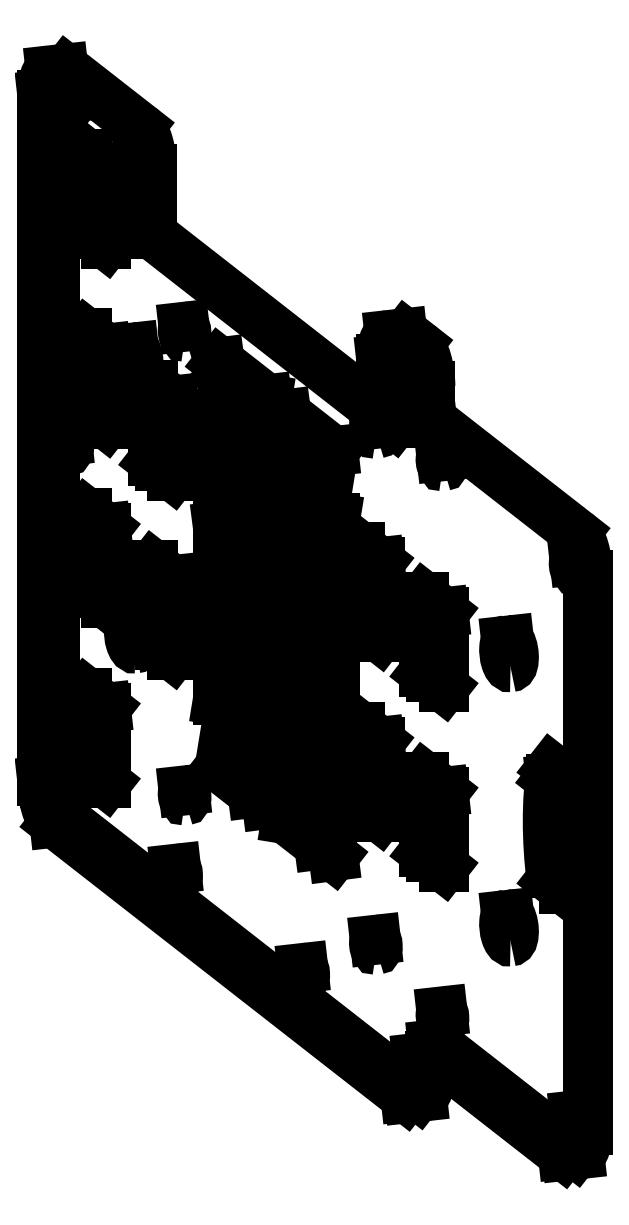
<metadata>
{"format":"dxf","ext":"dxf","renderer":"ezdxf+matplotlib","layout":"modelspace","background":"white","min_lineweight":24,"dpi":150}
</metadata>
<code>
0
SECTION
2
ENTITIES
0
LINE
8
Shape2DView003
10
145.2
20
-134.5
30
0
11
145.2
21
27.91
31
0
0
ELLIPSE
8
Shape2DView003
10
141.7
20
30.68
30
0
11
-1.113
21
9.938
31
0
40
0.3383
41
-1.89
42
-0.3196
0
LINE
8
Shape2DView003
10
141.7
20
40.23
30
0
11
101
21
72.03
31
0
0
ELLIPSE
8
Shape2DView003
10
101
20
76.8
30
0
11
-0.5564
21
4.969
31
0
40
0.3383
41
-5.032
42
-3.461
0
LINE
8
Shape2DView003
10
99.21
20
78.18
30
0
11
99.21
21
82.96
31
0
0
ELLIPSE
8
Shape2DView003
10
95.67
20
85.73
30
0
11
-1.113
21
9.938
31
0
40
0.3383
41
-1.89
42
-0.3196
0
LINE
8
Shape2DView003
10
95.67
20
95.28
30
0
11
92.12
21
98.04
31
0
0
ELLIPSE
8
Shape2DView003
10
92.12
20
88.49
30
0
11
-1.113
21
9.938
31
0
40
0.3383
41
-0
42
-5.032
0
ELLIPSE
8
Shape2DView003
10
92.12
20
88.49
30
0
11
-1.113
21
9.938
31
0
40
0.3383
41
-0.3196
42
-0
0
ELLIPSE
8
Shape2DView003
10
88.38
20
88.07
30
0
11
-1.113
21
9.938
31
0
40
0.3383
41
-0
42
-5.032
0
LINE
8
Shape2DView003
10
88.58
20
91.26
30
0
11
88.58
21
72.15
31
0
0
LINE
8
Shape2DView003
10
84.84
20
90.84
30
0
11
84.84
21
75.07
31
0
0
LINE
8
Shape2DView003
10
88.58
20
72.15
30
0
11
17.75
21
127.4
31
0
0
LINE
8
Shape2DView003
10
17.75
20
127.4
30
0
11
17.75
21
146.6
31
0
0
ELLIPSE
8
Shape2DView003
10
14.21
20
149.3
30
0
11
-1.113
21
9.938
31
0
40
0.3383
41
-1.89
42
-0.3196
0
LINE
8
Shape2DView003
10
14.21
20
158.9
30
0
11
-7.041
21
175.5
31
0
0
ELLIPSE
8
Shape2DView003
10
-7.041
20
165.9
30
0
11
-1.113
21
9.938
31
0
40
0.3383
41
-0
42
-5.032
0
ELLIPSE
8
Shape2DView003
10
-7.041
20
165.9
30
0
11
-1.113
21
9.938
31
0
40
0.3383
41
-0.3196
42
-0
0
ELLIPSE
8
Shape2DView003
10
-10.78
20
165.5
30
0
11
-1.113
21
9.938
31
0
40
0.3383
41
-0
42
-5.032
0
LINE
8
Shape2DView003
10
-10.58
20
168.7
30
0
11
-10.58
21
-31.94
31
0
0
LINE
8
Shape2DView003
10
-14.32
20
168.3
30
0
11
-14.32
21
-32.36
31
0
0
ELLIPSE
8
Shape2DView003
10
-7.041
20
-34.7
30
0
11
-1.113
21
9.938
31
0
40
0.3383
41
-5.032
42
-3.461
0
ELLIPSE
8
Shape2DView003
10
-10.78
20
-35.12
30
0
11
-1.113
21
9.938
31
0
40
0.3383
41
-5.032
42
-3.461
0
LINE
8
Shape2DView003
10
-7.041
20
-44.26
30
0
11
95.67
21
-124.4
31
0
0
LINE
8
Shape2DView003
10
-10.78
20
-44.67
30
0
11
91.93
21
-124.9
31
0
0
ELLIPSE
8
Shape2DView003
10
95.67
20
-114.9
30
0
11
-1.113
21
9.938
31
0
40
0.3383
41
-3.142
42
-1.89
0
ELLIPSE
8
Shape2DView003
10
95.67
20
-114.9
30
0
11
-1.113
21
9.938
31
0
40
0.3383
41
-3.461
42
-3.142
0
ELLIPSE
8
Shape2DView003
10
91.93
20
-115.3
30
0
11
-1.113
21
9.938
31
0
40
0.3383
41
-3.461
42
-3.142
0
LINE
8
Shape2DView003
10
99.21
20
-117.7
30
0
11
99.21
21
-112.9
31
0
0
ELLIPSE
8
Shape2DView003
10
101
20
-114.3
30
0
11
-0.5564
21
4.969
31
0
40
0.3383
41
-0
42
-5.032
0
ELLIPSE
8
Shape2DView003
10
101
20
-114.3
30
0
11
-0.5564
21
4.969
31
0
40
0.3383
41
-0.3196
42
-0
0
LINE
8
Shape2DView003
10
101
20
-109.5
30
0
11
141.7
21
-141.3
31
0
0
LINE
8
Shape2DView003
10
99.29
20
-111.5
30
0
11
138
21
-141.7
31
0
0
ELLIPSE
8
Shape2DView003
10
141.7
20
-131.7
30
0
11
-1.113
21
9.938
31
0
40
0.3383
41
-3.142
42
-1.89
0
ELLIPSE
8
Shape2DView003
10
141.7
20
-131.7
30
0
11
-1.113
21
9.938
31
0
40
0.3383
41
-3.461
42
-3.142
0
ELLIPSE
8
Shape2DView003
10
138
20
-132.1
30
0
11
-1.113
21
9.938
31
0
40
0.3383
41
-3.461
42
-3.142
0
LINE
8
Shape2DView003
10
37.03
20
-8.926
30
0
11
37.03
21
71.32
31
0
0
LINE
8
Shape2DView003
10
42.83
20
26.67
30
0
11
39.09
21
26.25
31
0
0
LINE
8
Shape2DView003
10
42.83
20
26.67
30
0
11
37.03
21
71.32
31
0
0
LINE
8
Shape2DView003
10
39.09
20
26.25
30
0
11
37.03
21
42.11
31
0
0
LINE
8
Shape2DView003
10
42.83
20
26.67
30
0
11
37.03
21
-8.926
31
0
0
LINE
8
Shape2DView003
10
39.09
20
26.25
30
0
11
37.03
21
13.61
31
0
0
LINE
8
Shape2DView003
10
56.51
20
-24.13
30
0
11
56.51
21
56.11
31
0
0
LINE
8
Shape2DView003
10
62.31
20
11.46
30
0
11
58.57
21
11.04
31
0
0
LINE
8
Shape2DView003
10
62.31
20
11.46
30
0
11
56.51
21
56.11
31
0
0
LINE
8
Shape2DView003
10
58.57
20
11.04
30
0
11
56.51
21
26.9
31
0
0
LINE
8
Shape2DView003
10
62.31
20
11.46
30
0
11
56.51
21
-24.13
31
0
0
LINE
8
Shape2DView003
10
58.57
20
11.04
30
0
11
56.51
21
-1.601
31
0
0
LINE
8
Shape2DView003
10
71.43
20
-35.78
30
0
11
65.63
21
8.872
31
0
0
LINE
8
Shape2DView003
10
71.43
20
44.47
30
0
11
65.63
21
8.872
31
0
0
LINE
8
Shape2DView003
10
71.43
20
-35.78
30
0
11
71.43
21
44.47
31
0
0
LINE
8
Shape2DView003
10
67.69
20
-6.987
30
0
11
67.69
21
21.51
31
0
0
LINE
8
Shape2DView003
10
51.95
20
-20.57
30
0
11
46.15
21
24.08
31
0
0
LINE
8
Shape2DView003
10
51.95
20
59.67
30
0
11
46.15
21
24.08
31
0
0
LINE
8
Shape2DView003
10
51.95
20
-20.57
30
0
11
51.95
21
59.67
31
0
0
LINE
8
Shape2DView003
10
48.21
20
8.22
30
0
11
48.21
21
36.72
31
0
0
LINE
8
Shape2DView003
10
51.4
20
-39.25
30
0
11
37.58
21
-28.46
31
0
0
LINE
8
Shape2DView003
10
44.49
20
13.91
30
0
11
37.58
21
-28.46
31
0
0
LINE
8
Shape2DView003
10
51.4
20
-39.25
30
0
11
44.49
21
13.91
31
0
0
LINE
8
Shape2DView003
10
47.17
20
-35.95
30
0
11
42.38
21
0.9529
31
0
0
LINE
8
Shape2DView003
10
70.87
20
64
30
0
11
67.13
21
63.58
31
0
0
LINE
8
Shape2DView003
10
70.87
20
64
30
0
11
63.97
21
21.63
31
0
0
LINE
8
Shape2DView003
10
67.13
20
63.58
30
0
11
62.34
21
34.17
31
0
0
LINE
8
Shape2DView003
10
63.97
20
21.63
30
0
11
57.06
21
74.79
31
0
0
LINE
8
Shape2DView003
10
70.87
20
64
30
0
11
57.06
21
74.79
31
0
0
LINE
8
Shape2DView003
10
67.13
20
63.58
30
0
11
57.55
21
71.07
31
0
0
LINE
8
Shape2DView003
10
70.87
20
-54.45
30
0
11
57.06
21
-43.67
31
0
0
LINE
8
Shape2DView003
10
63.97
20
-1.298
30
0
11
57.06
21
-43.67
31
0
0
LINE
8
Shape2DView003
10
70.87
20
-54.45
30
0
11
63.97
21
-1.298
31
0
0
LINE
8
Shape2DView003
10
66.65
20
-51.16
30
0
11
61.86
21
-14.25
31
0
0
LINE
8
Shape2DView003
10
51.4
20
79.21
30
0
11
47.66
21
78.79
31
0
0
LINE
8
Shape2DView003
10
51.4
20
79.21
30
0
11
44.49
21
36.84
31
0
0
LINE
8
Shape2DView003
10
47.66
20
78.79
30
0
11
42.86
21
49.37
31
0
0
LINE
8
Shape2DView003
10
44.49
20
36.84
30
0
11
37.58
21
89.99
31
0
0
LINE
8
Shape2DView003
10
51.4
20
79.21
30
0
11
37.58
21
89.99
31
0
0
LINE
8
Shape2DView003
10
47.66
20
78.79
30
0
11
38.07
21
86.28
31
0
0
LINE
8
Shape2DView003
10
134.6
20
-61.23
30
0
11
138.2
21
-64
31
0
0
ELLIPSE
8
Shape2DView003
10
151.3
20
-58
30
0
11
-5.564
21
49.69
31
0
40
0.3383
41
-5.379
42
-4.685
0
LINE
8
Shape2DView003
10
138.2
20
-31.52
30
0
11
134.4
21
-31.94
31
0
0
LINE
8
Shape2DView003
10
138.2
20
-31.52
30
0
11
134.6
21
-28.75
31
0
0
LINE
8
Shape2DView003
10
134.4
20
-31.94
30
0
11
134.2
21
-31.78
31
0
0
LINE
8
Shape2DView003
10
138.2
20
-64
30
0
11
138.2
21
-31.52
31
0
0
LINE
8
Shape2DView003
10
134.4
20
-59.51
30
0
11
134.4
21
-31.94
31
0
0
LINE
8
Shape2DView003
10
97.44
20
-53.22
30
0
11
103.1
21
-57.64
31
0
0
LINE
8
Shape2DView003
10
97.44
20
-31.25
30
0
11
97.44
21
-53.22
31
0
0
LINE
8
Shape2DView003
10
103.1
20
-35.67
30
0
11
99.36
21
-36.09
31
0
0
LINE
8
Shape2DView003
10
103.1
20
-35.67
30
0
11
97.44
21
-31.25
31
0
0
LINE
8
Shape2DView003
10
99.36
20
-36.09
30
0
11
97.44
21
-34.59
31
0
0
LINE
8
Shape2DView003
10
103.1
20
-57.64
30
0
11
103.1
21
-35.67
31
0
0
LINE
8
Shape2DView003
10
99.36
20
-54.72
30
0
11
99.36
21
-36.09
31
0
0
LINE
8
Shape2DView003
10
-1.375
20
23.92
30
0
11
4.292
21
19.5
31
0
0
LINE
8
Shape2DView003
10
-1.375
20
45.89
30
0
11
-1.375
21
23.92
31
0
0
LINE
8
Shape2DView003
10
4.292
20
41.47
30
0
11
0.5513
21
41.05
31
0
0
LINE
8
Shape2DView003
10
4.292
20
41.47
30
0
11
-1.375
21
45.89
31
0
0
LINE
8
Shape2DView003
10
0.5513
20
41.05
30
0
11
-1.375
21
42.56
31
0
0
LINE
8
Shape2DView003
10
4.292
20
19.5
30
0
11
4.292
21
41.47
31
0
0
LINE
8
Shape2DView003
10
0.5513
20
22.42
30
0
11
0.5513
21
41.05
31
0
0
LINE
8
Shape2DView003
10
4.292
20
94.01
30
0
11
0.5513
21
93.59
31
0
0
LINE
8
Shape2DView003
10
4.292
20
72.04
30
0
11
4.292
21
94.01
31
0
0
LINE
8
Shape2DView003
10
0.5513
20
74.96
30
0
11
0.5513
21
93.59
31
0
0
LINE
8
Shape2DView003
10
-1.375
20
76.46
30
0
11
4.292
21
72.04
31
0
0
LINE
8
Shape2DView003
10
-1.375
20
98.44
30
0
11
-1.375
21
76.46
31
0
0
LINE
8
Shape2DView003
10
4.292
20
94.01
30
0
11
-1.375
21
98.44
31
0
0
LINE
8
Shape2DView003
10
0.5513
20
93.59
30
0
11
-1.375
21
95.1
31
0
0
LINE
8
Shape2DView003
10
78.67
20
-38.57
30
0
11
84.33
21
-42.99
31
0
0
LINE
8
Shape2DView003
10
78.67
20
-16.59
30
0
11
78.67
21
-38.57
31
0
0
LINE
8
Shape2DView003
10
84.33
20
-21.02
30
0
11
80.59
21
-21.44
31
0
0
LINE
8
Shape2DView003
10
84.33
20
-21.02
30
0
11
78.67
21
-16.59
31
0
0
LINE
8
Shape2DView003
10
80.59
20
-21.44
30
0
11
78.67
21
-19.93
31
0
0
LINE
8
Shape2DView003
10
84.33
20
-42.99
30
0
11
84.33
21
-21.02
31
0
0
LINE
8
Shape2DView003
10
80.59
20
-40.07
30
0
11
80.59
21
-21.44
31
0
0
LINE
8
Shape2DView003
10
84.33
20
31.52
30
0
11
80.59
21
31.11
31
0
0
LINE
8
Shape2DView003
10
84.33
20
9.552
30
0
11
84.33
21
31.52
31
0
0
LINE
8
Shape2DView003
10
80.59
20
12.47
30
0
11
80.59
21
31.11
31
0
0
LINE
8
Shape2DView003
10
78.67
20
13.98
30
0
11
84.33
21
9.552
31
0
0
LINE
8
Shape2DView003
10
78.67
20
35.95
30
0
11
78.67
21
13.98
31
0
0
LINE
8
Shape2DView003
10
84.33
20
31.52
30
0
11
78.67
21
35.95
31
0
0
LINE
8
Shape2DView003
10
80.59
20
31.11
30
0
11
78.67
21
32.61
31
0
0
LINE
8
Shape2DView003
10
4.292
20
-11.07
30
0
11
0.5513
21
-11.49
31
0
0
LINE
8
Shape2DView003
10
4.292
20
-11.07
30
0
11
-1.375
21
-6.646
31
0
0
LINE
8
Shape2DView003
10
0.5513
20
-11.49
30
0
11
-1.375
21
-9.986
31
0
0
LINE
8
Shape2DView003
10
4.292
20
-33.04
30
0
11
4.292
21
-11.07
31
0
0
LINE
8
Shape2DView003
10
0.5513
20
-30.12
30
0
11
0.5513
21
-11.49
31
0
0
LINE
8
Shape2DView003
10
-1.375
20
-28.62
30
0
11
4.292
21
-33.04
31
0
0
LINE
8
Shape2DView003
10
-1.375
20
-6.646
30
0
11
-1.375
21
-28.62
31
0
0
LINE
8
Shape2DView003
10
103.1
20
16.87
30
0
11
99.36
21
16.45
31
0
0
LINE
8
Shape2DView003
10
103.1
20
-5.102
30
0
11
103.1
21
16.87
31
0
0
LINE
8
Shape2DView003
10
99.36
20
-2.182
30
0
11
99.36
21
16.45
31
0
0
LINE
8
Shape2DView003
10
97.44
20
-0.6782
30
0
11
103.1
21
-5.102
31
0
0
LINE
8
Shape2DView003
10
97.44
20
21.29
30
0
11
97.44
21
-0.6782
31
0
0
LINE
8
Shape2DView003
10
103.1
20
16.87
30
0
11
97.44
21
21.29
31
0
0
LINE
8
Shape2DView003
10
99.36
20
16.45
30
0
11
97.44
21
17.95
31
0
0
LINE
8
Shape2DView003
10
18.1
20
8.716
30
0
11
23.77
21
4.292
31
0
0
LINE
8
Shape2DView003
10
18.1
20
30.69
30
0
11
18.1
21
8.716
31
0
0
LINE
8
Shape2DView003
10
23.77
20
26.26
30
0
11
20.03
21
25.84
31
0
0
LINE
8
Shape2DView003
10
23.77
20
26.26
30
0
11
18.1
21
30.69
31
0
0
LINE
8
Shape2DView003
10
20.03
20
25.84
30
0
11
18.1
21
27.35
31
0
0
LINE
8
Shape2DView003
10
23.77
20
4.292
30
0
11
23.77
21
26.26
31
0
0
LINE
8
Shape2DView003
10
20.03
20
7.212
30
0
11
20.03
21
25.84
31
0
0
LINE
8
Shape2DView003
10
23.77
20
78.8
30
0
11
20.03
21
78.39
31
0
0
LINE
8
Shape2DView003
10
23.77
20
56.83
30
0
11
23.77
21
78.8
31
0
0
LINE
8
Shape2DView003
10
20.03
20
59.75
30
0
11
20.03
21
78.39
31
0
0
LINE
8
Shape2DView003
10
18.1
20
61.26
30
0
11
23.77
21
56.83
31
0
0
LINE
8
Shape2DView003
10
18.1
20
83.23
30
0
11
18.1
21
61.26
31
0
0
LINE
8
Shape2DView003
10
23.77
20
78.8
30
0
11
18.1
21
83.23
31
0
0
LINE
8
Shape2DView003
10
20.03
20
78.39
30
0
11
18.1
21
79.89
31
0
0
LINE
8
Shape2DView003
10
4.292
20
146.6
30
0
11
0.5513
21
146.1
31
0
0
LINE
8
Shape2DView003
10
4.292
20
124.6
30
0
11
4.292
21
146.6
31
0
0
LINE
8
Shape2DView003
10
0.5513
20
127.5
30
0
11
0.5513
21
146.1
31
0
0
LINE
8
Shape2DView003
10
-1.375
20
129
30
0
11
4.292
21
124.6
31
0
0
LINE
8
Shape2DView003
10
-1.375
20
151
30
0
11
-1.375
21
129
31
0
0
LINE
8
Shape2DView003
10
4.292
20
146.6
30
0
11
-1.375
21
151
31
0
0
LINE
8
Shape2DView003
10
0.5513
20
146.1
30
0
11
-1.375
21
147.6
31
0
0
ELLIPSE
8
Shape2DView003
10
122.2
20
4.805
30
0
11
-0.4451
21
3.975
31
0
40
0.3383
41
-3.142
42
-0.3196
0
ELLIPSE
8
Shape2DView003
10
122.2
20
4.805
30
0
11
-0.4451
21
3.975
31
0
40
0.3383
41
-0
42
-3.142
0
ELLIPSE
8
Shape2DView003
10
122.2
20
4.805
30
0
11
-0.4451
21
3.975
31
0
40
0.3383
41
-0.3196
42
-0
0
ELLIPSE
8
Shape2DView003
10
12.44
20
10.27
30
0
11
-0.4451
21
3.975
31
0
40
0.3383
41
-3.142
42
-0.3196
0
ELLIPSE
8
Shape2DView003
10
12.44
20
10.27
30
0
11
-0.4451
21
3.975
31
0
40
0.3383
41
-0
42
-3.142
0
ELLIPSE
8
Shape2DView003
10
12.44
20
10.27
30
0
11
-0.4451
21
3.975
31
0
40
0.3383
41
-0.3196
42
-0
0
ELLIPSE
8
Shape2DView003
10
12.44
20
90.52
30
0
11
-0.4451
21
3.975
31
0
40
0.3383
41
-3.142
42
-0.3196
0
ELLIPSE
8
Shape2DView003
10
12.44
20
90.52
30
0
11
-0.4451
21
3.975
31
0
40
0.3383
41
-0
42
-3.142
0
ELLIPSE
8
Shape2DView003
10
12.44
20
90.52
30
0
11
-0.4451
21
3.975
31
0
40
0.3383
41
-0.3196
42
-0
0
ELLIPSE
8
Shape2DView003
10
122.2
20
-75.44
30
0
11
-0.4451
21
3.975
31
0
40
0.3383
41
-3.142
42
-0.3196
0
ELLIPSE
8
Shape2DView003
10
122.2
20
-75.44
30
0
11
-0.4451
21
3.975
31
0
40
0.3383
41
-0
42
-3.142
0
ELLIPSE
8
Shape2DView003
10
122.2
20
-75.44
30
0
11
-0.4451
21
3.975
31
0
40
0.3383
41
-0.3196
42
-0
0
ELLIPSE
8
Shape2DView003
10
-7.041
20
65.6
30
0
11
-0.1669
21
1.491
31
0
40
0.3383
41
-3.142
42
-0.3196
0
ELLIPSE
8
Shape2DView003
10
-7.041
20
65.6
30
0
11
-0.1669
21
1.491
31
0
40
0.3383
41
-0
42
-3.142
0
ELLIPSE
8
Shape2DView003
10
-7.041
20
65.6
30
0
11
-0.1669
21
1.491
31
0
40
0.3383
41
-0.3196
42
-0
0
ELLIPSE
8
Shape2DView003
10
141.7
20
30.68
30
0
11
-0.1669
21
1.491
31
0
40
0.3383
41
-3.142
42
-0.3196
0
ELLIPSE
8
Shape2DView003
10
141.7
20
30.68
30
0
11
-0.1669
21
1.491
31
0
40
0.3383
41
-0
42
-3.142
0
ELLIPSE
8
Shape2DView003
10
141.7
20
30.68
30
0
11
-0.1669
21
1.491
31
0
40
0.3383
41
-0.3196
42
-0
0
ELLIPSE
8
Shape2DView003
10
141.7
20
-131.7
30
0
11
-0.1669
21
1.491
31
0
40
0.3383
41
-3.142
42
-0.3196
0
ELLIPSE
8
Shape2DView003
10
141.7
20
-131.7
30
0
11
-0.1669
21
1.491
31
0
40
0.3383
41
-0
42
-3.142
0
ELLIPSE
8
Shape2DView003
10
141.7
20
-131.7
30
0
11
-0.1669
21
1.491
31
0
40
0.3383
41
-0.3196
42
-0
0
ELLIPSE
8
Shape2DView003
10
-7.041
20
165.9
30
0
11
-0.1669
21
1.491
31
0
40
0.3383
41
-3.142
42
-0.3196
0
ELLIPSE
8
Shape2DView003
10
-7.041
20
165.9
30
0
11
-0.1669
21
1.491
31
0
40
0.3383
41
-0
42
-3.142
0
ELLIPSE
8
Shape2DView003
10
-7.041
20
165.9
30
0
11
-0.1669
21
1.491
31
0
40
0.3383
41
-0.3196
42
-0
0
ELLIPSE
8
Shape2DView003
10
83.27
20
-80.37
30
0
11
-0.1669
21
1.491
31
0
40
0.3383
41
-3.142
42
-0.3196
0
ELLIPSE
8
Shape2DView003
10
83.27
20
-80.37
30
0
11
-0.1669
21
1.491
31
0
40
0.3383
41
-0
42
-3.142
0
ELLIPSE
8
Shape2DView003
10
83.27
20
-80.37
30
0
11
-0.1669
21
1.491
31
0
40
0.3383
41
-0.3196
42
-0
0
ELLIPSE
8
Shape2DView003
10
83.27
20
70.57
30
0
11
-0.1669
21
1.491
31
0
40
0.3383
41
-3.142
42
-0.3196
0
ELLIPSE
8
Shape2DView003
10
83.27
20
70.57
30
0
11
-0.1669
21
1.491
31
0
40
0.3383
41
-0
42
-3.142
0
ELLIPSE
8
Shape2DView003
10
83.27
20
70.57
30
0
11
-0.1669
21
1.491
31
0
40
0.3383
41
-0.3196
42
-0
0
ELLIPSE
8
Shape2DView003
10
27.31
20
-36.69
30
0
11
-0.1669
21
1.491
31
0
40
0.3383
41
-3.142
42
-0.3196
0
ELLIPSE
8
Shape2DView003
10
27.31
20
-36.69
30
0
11
-0.1669
21
1.491
31
0
40
0.3383
41
-0
42
-3.142
0
ELLIPSE
8
Shape2DView003
10
27.31
20
-36.69
30
0
11
-0.1669
21
1.491
31
0
40
0.3383
41
-0.3196
42
-0
0
ELLIPSE
8
Shape2DView003
10
-7.041
20
-34.7
30
0
11
-0.1669
21
1.491
31
0
40
0.3383
41
-3.142
42
-0.3196
0
ELLIPSE
8
Shape2DView003
10
-7.041
20
-34.7
30
0
11
-0.1669
21
1.491
31
0
40
0.3383
41
-0
42
-3.142
0
ELLIPSE
8
Shape2DView003
10
-7.041
20
-34.7
30
0
11
-0.1669
21
1.491
31
0
40
0.3383
41
-0.3196
42
-0
0
ELLIPSE
8
Shape2DView003
10
14.21
20
149.3
30
0
11
-0.1669
21
1.491
31
0
40
0.3383
41
-3.142
42
-0.3196
0
ELLIPSE
8
Shape2DView003
10
14.21
20
149.3
30
0
11
-0.1669
21
1.491
31
0
40
0.3383
41
-0
42
-3.142
0
ELLIPSE
8
Shape2DView003
10
14.21
20
149.3
30
0
11
-0.1669
21
1.491
31
0
40
0.3383
41
-0.3196
42
-0
0
ELLIPSE
8
Shape2DView003
10
102.8
20
-101.3
30
0
11
-0.1669
21
1.491
31
0
40
0.3383
41
-3.142
42
-0.3196
0
ELLIPSE
8
Shape2DView003
10
102.8
20
-101.3
30
0
11
-0.1669
21
1.491
31
0
40
0.3383
41
-0
42
-3.142
0
ELLIPSE
8
Shape2DView003
10
102.8
20
-101.3
30
0
11
-0.1669
21
1.491
31
0
40
0.3383
41
-0.3196
42
-0
0
ELLIPSE
8
Shape2DView003
10
102.8
20
61.09
30
0
11
-0.1669
21
1.491
31
0
40
0.3383
41
-3.142
42
-0.3196
0
ELLIPSE
8
Shape2DView003
10
102.8
20
61.09
30
0
11
-0.1669
21
1.491
31
0
40
0.3383
41
-0
42
-3.142
0
ELLIPSE
8
Shape2DView003
10
102.8
20
61.09
30
0
11
-0.1669
21
1.491
31
0
40
0.3383
41
-0.3196
42
-0
0
ELLIPSE
8
Shape2DView003
10
95.67
20
-114.9
30
0
11
-0.1669
21
1.491
31
0
40
0.3383
41
-3.142
42
-0.3196
0
ELLIPSE
8
Shape2DView003
10
95.67
20
-114.9
30
0
11
-0.1669
21
1.491
31
0
40
0.3383
41
-0
42
-3.142
0
ELLIPSE
8
Shape2DView003
10
95.67
20
-114.9
30
0
11
-0.1669
21
1.491
31
0
40
0.3383
41
-0.3196
42
-0
0
ELLIPSE
8
Shape2DView003
10
95.67
20
85.73
30
0
11
-0.1669
21
1.491
31
0
40
0.3383
41
-3.142
42
-0.3196
0
ELLIPSE
8
Shape2DView003
10
95.67
20
85.73
30
0
11
-0.1669
21
1.491
31
0
40
0.3383
41
-0
42
-3.142
0
ELLIPSE
8
Shape2DView003
10
95.67
20
85.73
30
0
11
-0.1669
21
1.491
31
0
40
0.3383
41
-0.3196
42
-0
0
ELLIPSE
8
Shape2DView003
10
62.02
20
-88.62
30
0
11
-0.1669
21
1.491
31
0
40
0.3383
41
-3.142
42
-0.3196
0
ELLIPSE
8
Shape2DView003
10
62.02
20
-88.62
30
0
11
-0.1669
21
1.491
31
0
40
0.3383
41
-0
42
-3.142
0
ELLIPSE
8
Shape2DView003
10
62.02
20
-88.62
30
0
11
-0.1669
21
1.491
31
0
40
0.3383
41
-0.3196
42
-0
0
ELLIPSE
8
Shape2DView003
10
24.83
20
-59.59
30
0
11
-0.1669
21
1.491
31
0
40
0.3383
41
-3.142
42
-0.3196
0
ELLIPSE
8
Shape2DView003
10
24.83
20
-59.59
30
0
11
-0.1669
21
1.491
31
0
40
0.3383
41
-0
42
-3.142
0
ELLIPSE
8
Shape2DView003
10
24.83
20
-59.59
30
0
11
-0.1669
21
1.491
31
0
40
0.3383
41
-0.3196
42
-0
0
ELLIPSE
8
Shape2DView003
10
27.31
20
98.97
30
0
11
-0.1669
21
1.491
31
0
40
0.3383
41
-3.142
42
-0.3196
0
ELLIPSE
8
Shape2DView003
10
27.31
20
98.97
30
0
11
-0.1669
21
1.491
31
0
40
0.3383
41
-0
42
-3.142
0
ELLIPSE
8
Shape2DView003
10
27.31
20
98.97
30
0
11
-0.1669
21
1.491
31
0
40
0.3383
41
-0.3196
42
-0
0
LINE
8
Shape2DView003
10
88.58
20
91.26
30
0
11
84.84
21
90.84
31
0
0
LINE
8
Shape2DView003
10
-10.58
20
168.7
30
0
11
-14.32
21
168.3
31
0
0
LINE
8
Shape2DView003
10
-10.58
20
-31.94
30
0
11
-14.32
21
-32.36
31
0
0
LINE
8
Shape2DView003
10
-7.041
20
-44.26
30
0
11
-10.78
21
-44.67
31
0
0
LINE
8
Shape2DView003
10
95.67
20
-124.4
30
0
11
91.93
21
-124.9
31
0
0
LINE
8
Shape2DView003
10
101
20
-109.5
30
0
11
99.92
21
-109.6
31
0
0
LINE
8
Shape2DView003
10
141.7
20
-141.3
30
0
11
138
21
-141.7
31
0
0
LINE
8
Shape2DView003
10
122.2
20
8.626
30
0
11
121.4
21
8.531
31
0
0
LINE
8
Shape2DView003
10
12.44
20
14.09
30
0
11
11.59
21
14
31
0
0
LINE
8
Shape2DView003
10
12.44
20
94.34
30
0
11
11.59
21
94.24
31
0
0
LINE
8
Shape2DView003
10
122.2
20
-71.62
30
0
11
121.4
21
-71.71
31
0
0
LINE
8
Shape2DView003
10
-7.041
20
67.04
30
0
11
-7.358
21
67
31
0
0
LINE
8
Shape2DView003
10
141.7
20
32.11
30
0
11
141.4
21
32.07
31
0
0
LINE
8
Shape2DView003
10
141.7
20
-130.3
30
0
11
141.4
21
-130.3
31
0
0
LINE
8
Shape2DView003
10
-7.041
20
167.3
30
0
11
-7.358
21
167.3
31
0
0
LINE
8
Shape2DView003
10
83.27
20
-78.94
30
0
11
82.95
21
-78.97
31
0
0
LINE
8
Shape2DView003
10
83.27
20
72
30
0
11
82.95
21
71.96
31
0
0
LINE
8
Shape2DView003
10
27.31
20
-35.25
30
0
11
27
21
-35.29
31
0
0
LINE
8
Shape2DView003
10
-7.041
20
-33.27
30
0
11
-7.358
21
-33.31
31
0
0
LINE
8
Shape2DView003
10
14.21
20
150.8
30
0
11
13.89
21
150.7
31
0
0
LINE
8
Shape2DView003
10
102.8
20
-99.88
30
0
11
102.4
21
-99.91
31
0
0
LINE
8
Shape2DView003
10
102.8
20
62.52
30
0
11
102.4
21
62.49
31
0
0
LINE
8
Shape2DView003
10
95.67
20
-113.5
30
0
11
95.35
21
-113.5
31
0
0
LINE
8
Shape2DView003
10
95.67
20
87.16
30
0
11
95.35
21
87.12
31
0
0
LINE
8
Shape2DView003
10
62.02
20
-87.19
30
0
11
61.7
21
-87.22
31
0
0
LINE
8
Shape2DView003
10
24.83
20
-58.15
30
0
11
24.52
21
-58.19
31
0
0
LINE
8
Shape2DView003
10
27.31
20
100.4
30
0
11
27
21
100.4
31
0
0
LINE
8
Shape2DView003
10
87.27
20
98.01
30
0
11
91.01
21
98.43
31
0
0
LINE
8
Shape2DView003
10
-11.89
20
175.4
30
0
11
-8.154
21
175.8
31
0
0
LINE
8
Shape2DView003
10
93.04
20
-125.2
30
0
11
96.78
21
-124.8
31
0
0
LINE
8
Shape2DView003
10
139.1
20
-142.1
30
0
11
142.8
21
-141.7
31
0
0
ENDSEC
0
EOF

</code>
